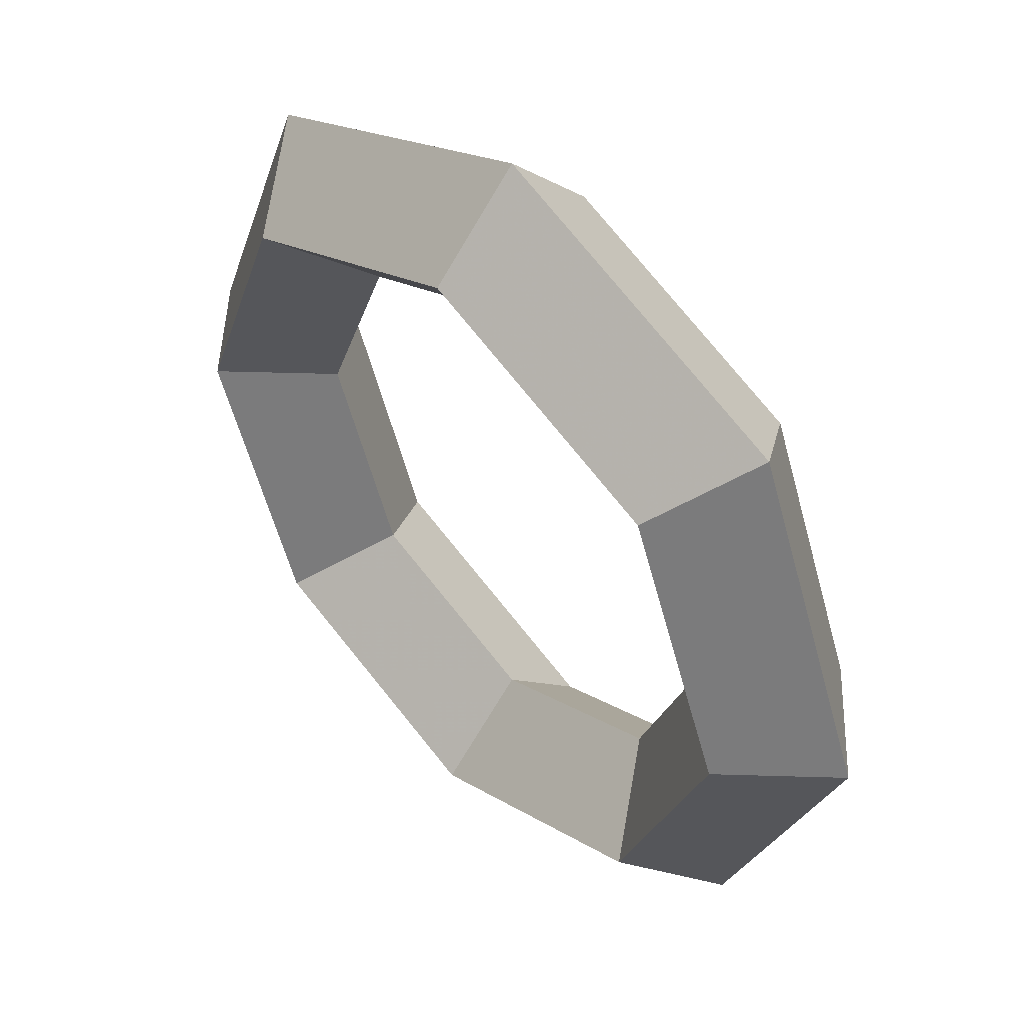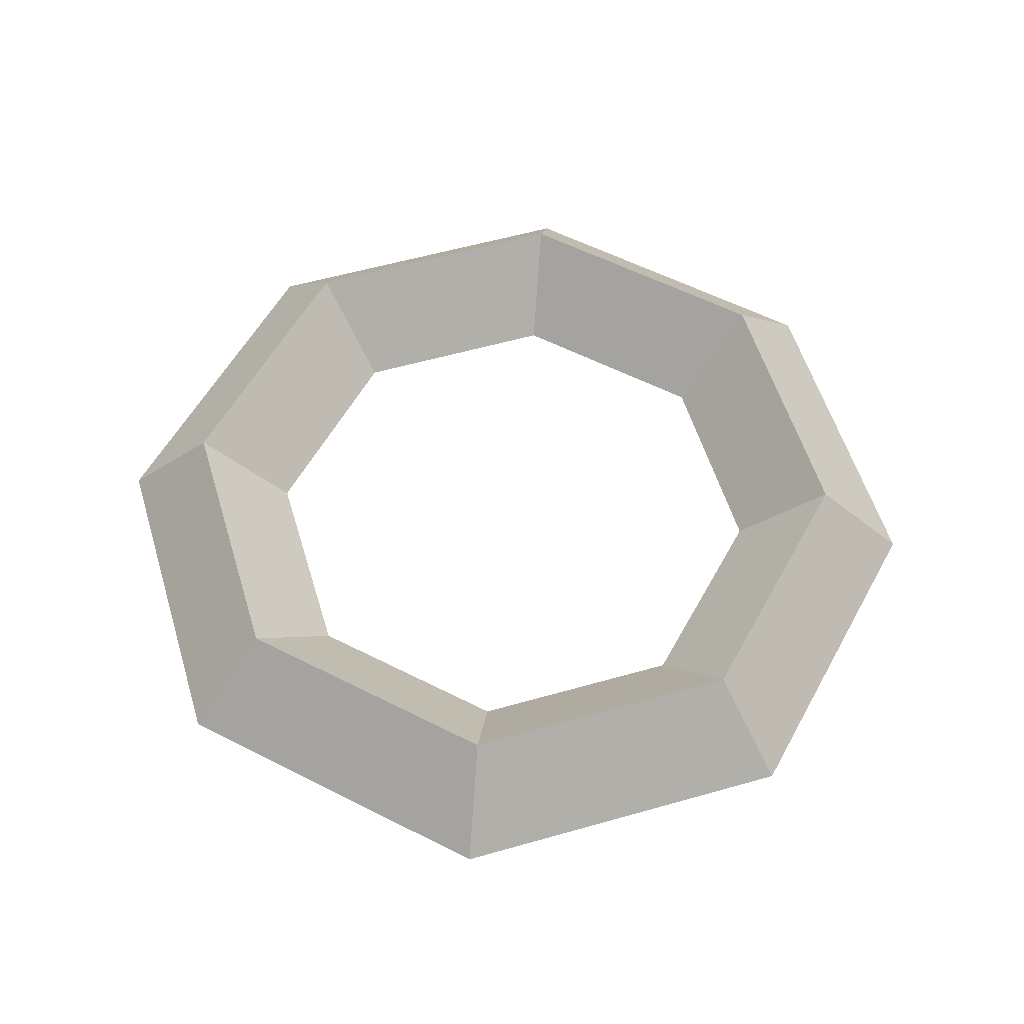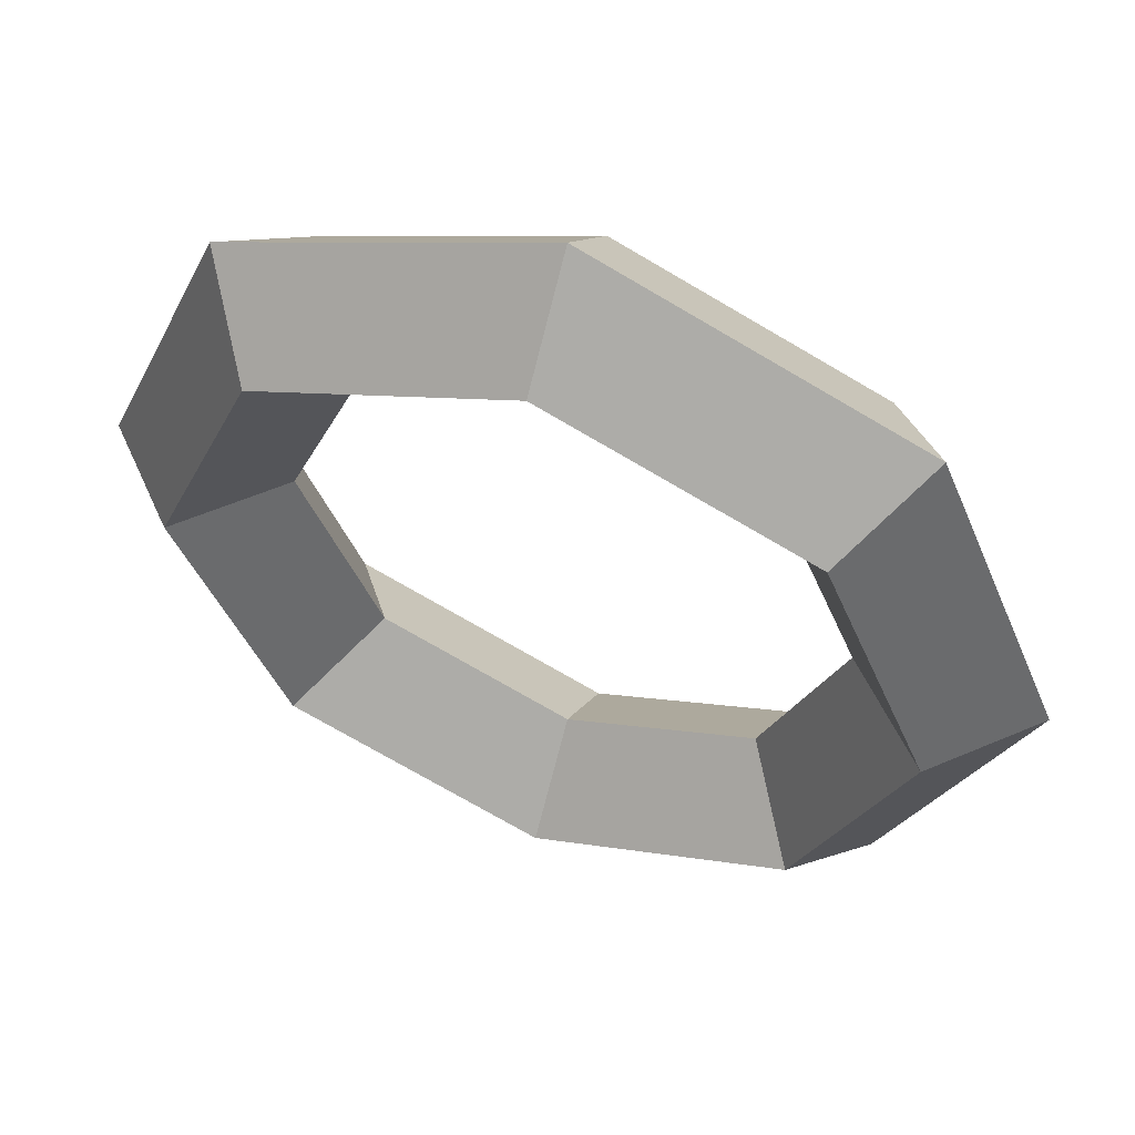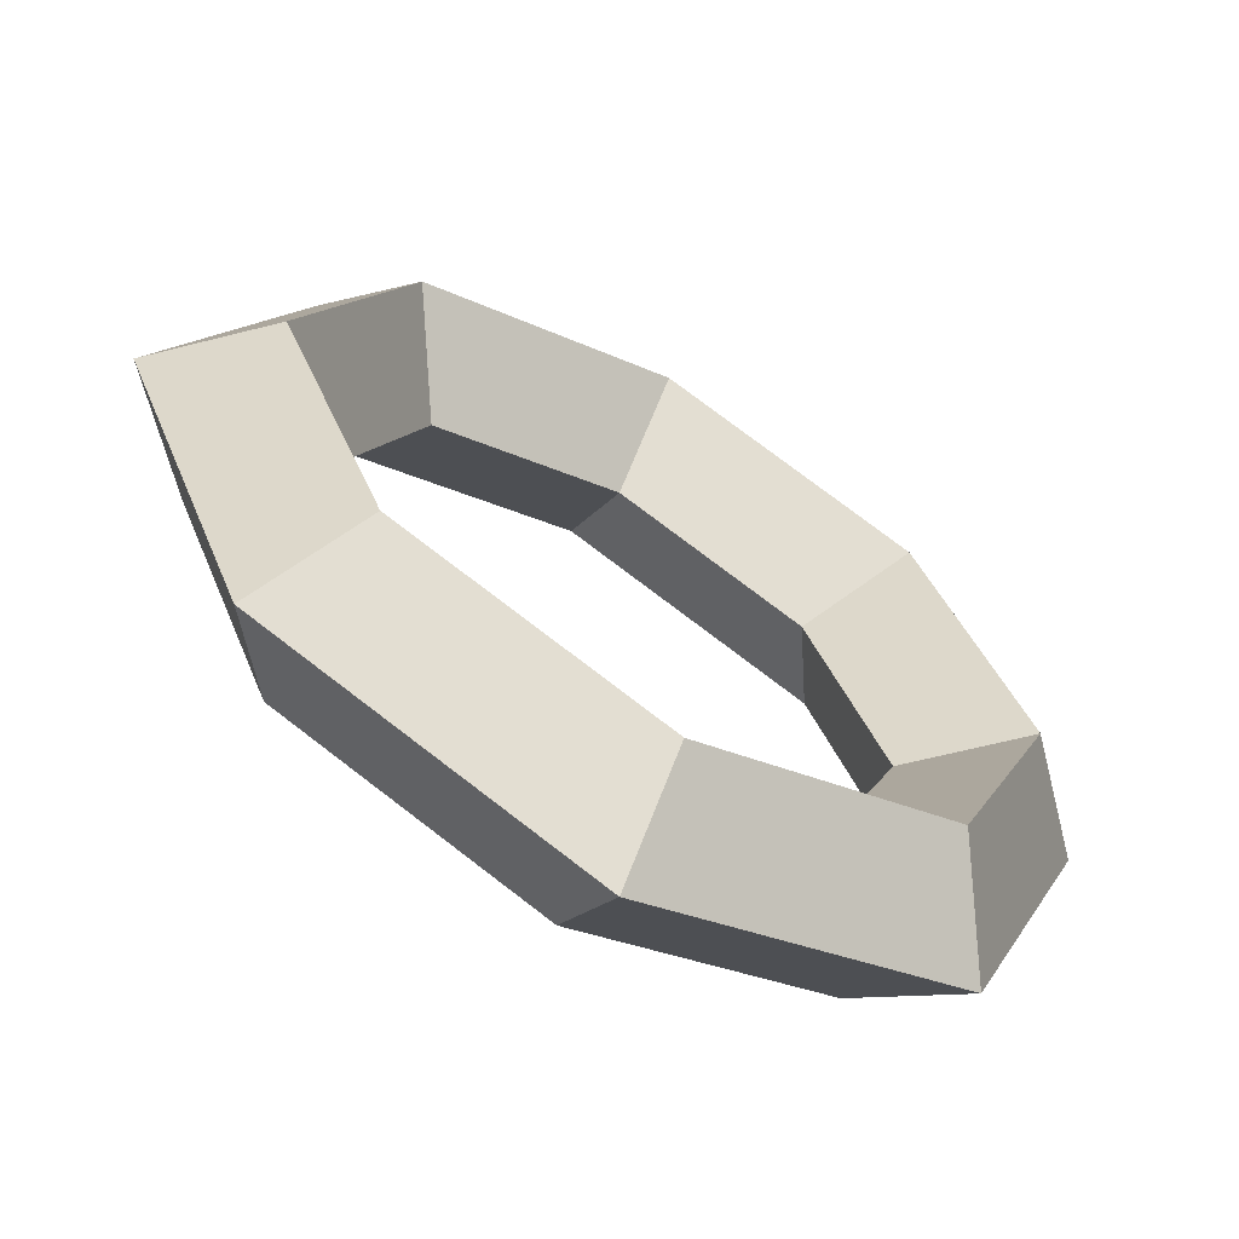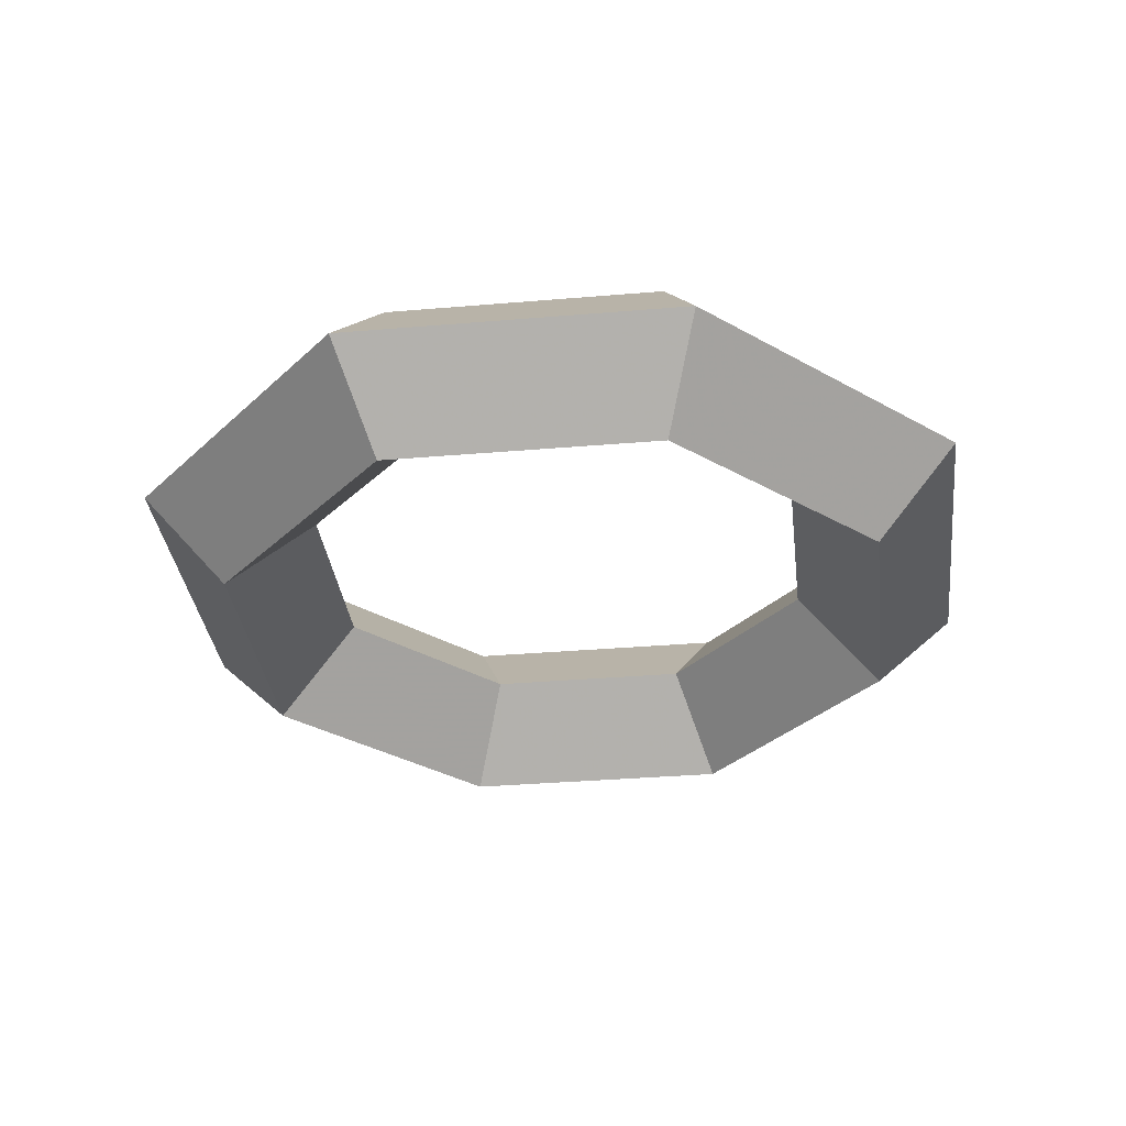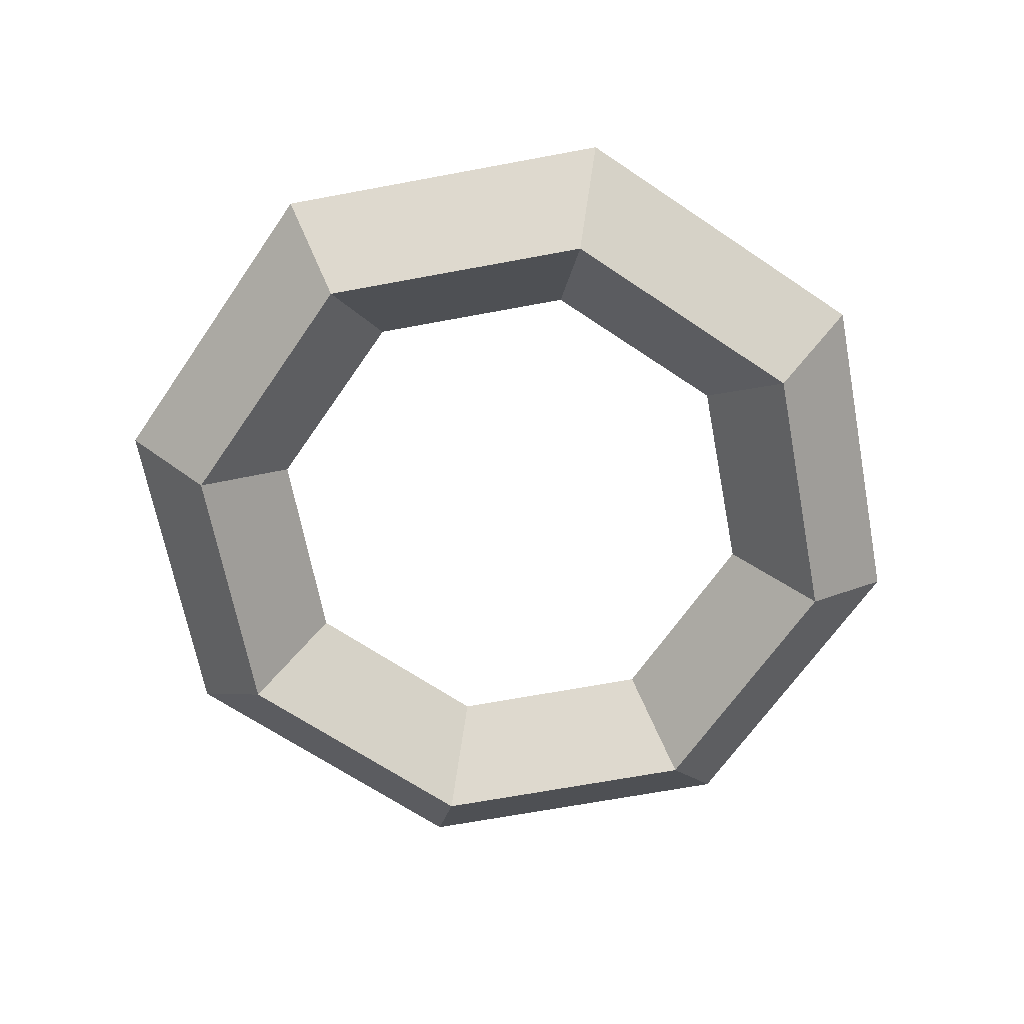
<metadata>
{"format":"obj","ext":"obj","renderer":"f3d","projection":"perspective","resolution":1024,"background":"white","views":[{"elev":47.7,"azim":46.9,"up":"+Y"},{"elev":55.9,"azim":-39.2,"up":"+Z"},{"elev":56.3,"azim":20.8,"up":"+Y"},{"elev":-64.7,"azim":149.3,"up":"+Y"},{"elev":-33.2,"azim":164.2,"up":"+Z"},{"elev":-65.7,"azim":33.2,"up":"+Z"}]}
</metadata>
<code>
v    5         0         0
v    4         0    1
v    3         0    0
v    4         0   -1
v    3.535    3.535         0
v    2.828    2.828    1
v    2.121    2.121    0
v    2.828    2.828   -1
v    0    5         0
v    0    4    1
v    0    3    0
v    0    4   -1
v   -3.535    3.535         0
v   -2.828    2.828    1
v   -2.121    2.121    0
v   -2.828    2.828   -1
v   -5    0         0
v   -4    0    1
v   -3    0    0
v   -4    0   -1
v   -3.535   -3.535         0
v   -2.828   -2.828    1
v   -2.121   -2.121    0
v   -2.828   -2.828   -1
v   -0   -5         0
v   -0   -4    1
v   -0   -3    0
v   -0   -4   -1
v    3.535   -3.535         0
v    2.828   -2.828    1
v    2.121   -2.121    0
v    2.828   -2.828   -1
f 1 2 5
f 2 6 5
f 5 6 9
f 6 10 9
f 9 10 13
f 10 14 13
f 13 14 17
f 14 18 17
f 17 18 21
f 18 22 21
f 21 22 25
f 22 26 25
f 25 26 29
f 26 30 29
f 29 30 1
f 30 2 1
f 2 3 6
f 3 7 6
f 6 7 10
f 7 11 10
f 10 11 14
f 11 15 14
f 14 15 18
f 15 19 18
f 18 19 22
f 19 23 22
f 22 23 26
f 23 27 26
f 26 27 30
f 27 31 30
f 30 31 2
f 31 3 2
f 3 4 7
f 4 8 7
f 7 8 11
f 8 12 11
f 11 12 15
f 12 16 15
f 15 16 19
f 16 20 19
f 19 20 23
f 20 24 23
f 23 24 27
f 24 28 27
f 27 28 31
f 28 32 31
f 31 32 3
f 32 4 3
f 4 1 8
f 1 5 8
f 8 5 12
f 5 9 12
f 12 9 16
f 9 13 16
f 16 13 20
f 13 17 20
f 20 17 24
f 17 21 24
f 24 21 28
f 21 25 28
f 28 25 32
f 25 29 32
f 32 29 4
f 29 1 4

</code>
